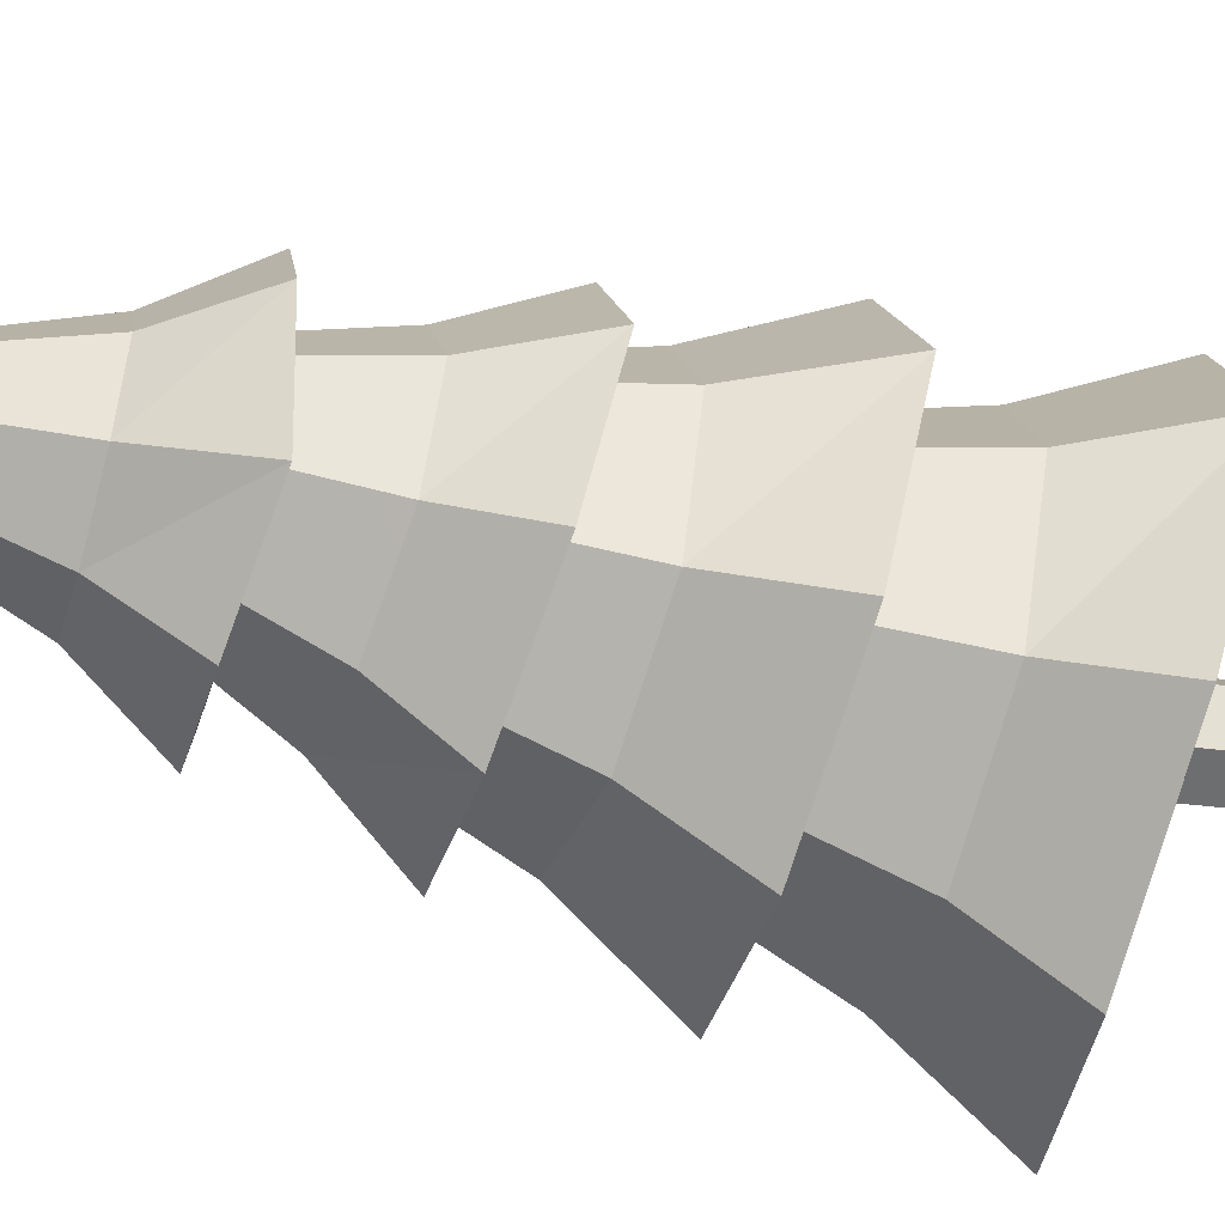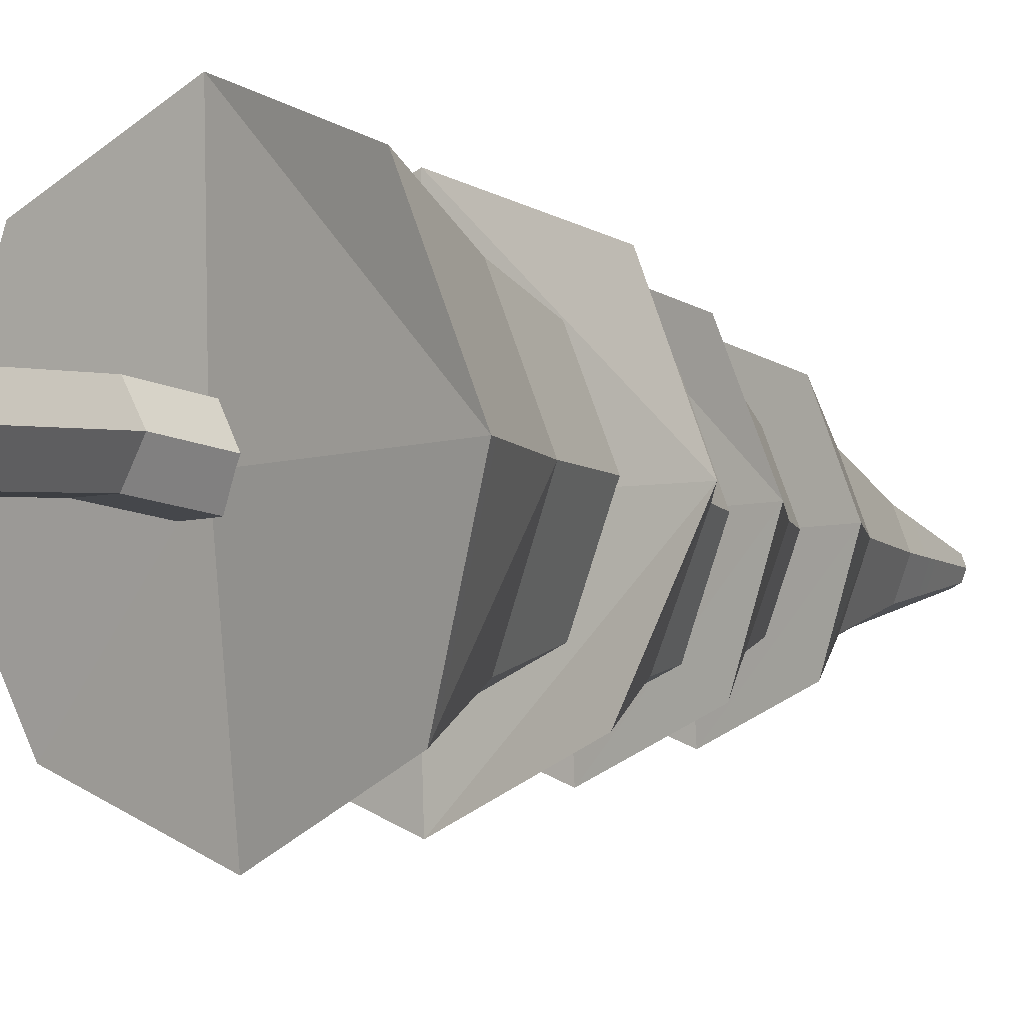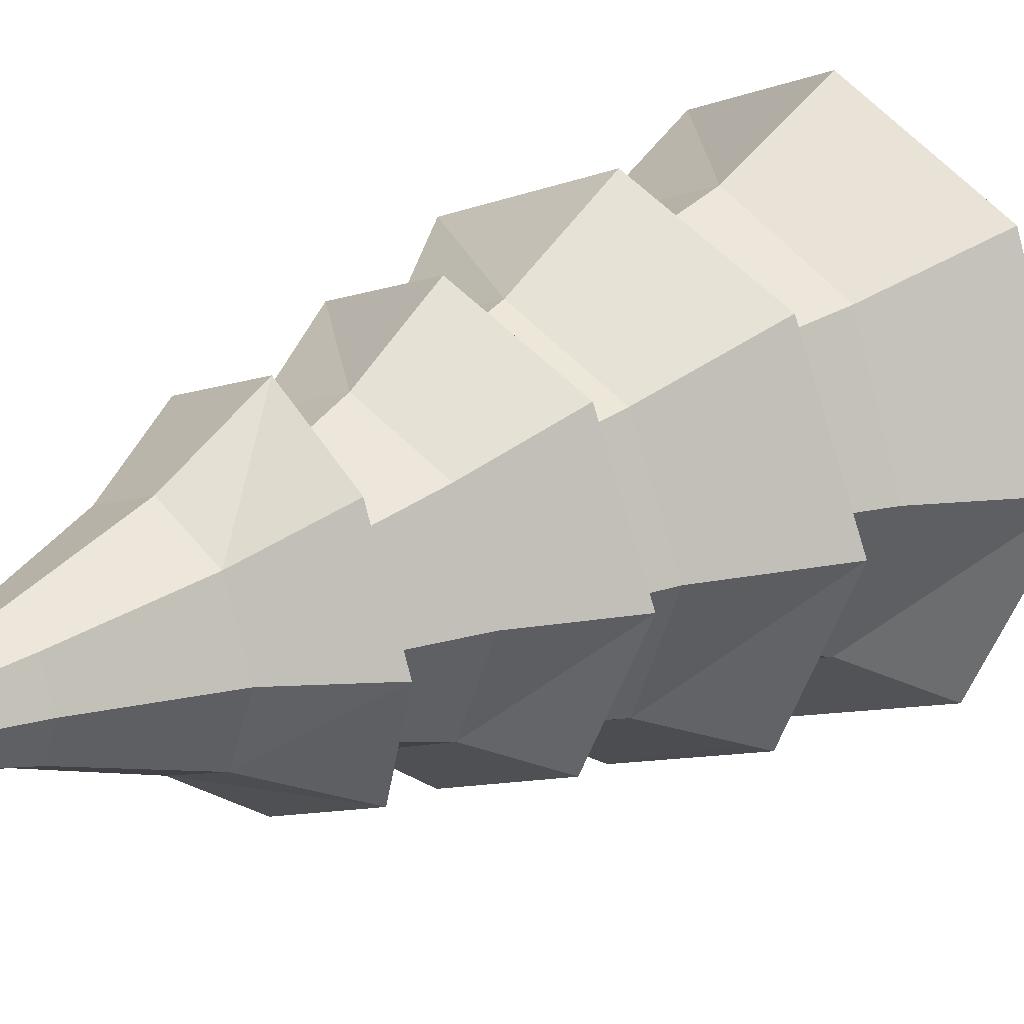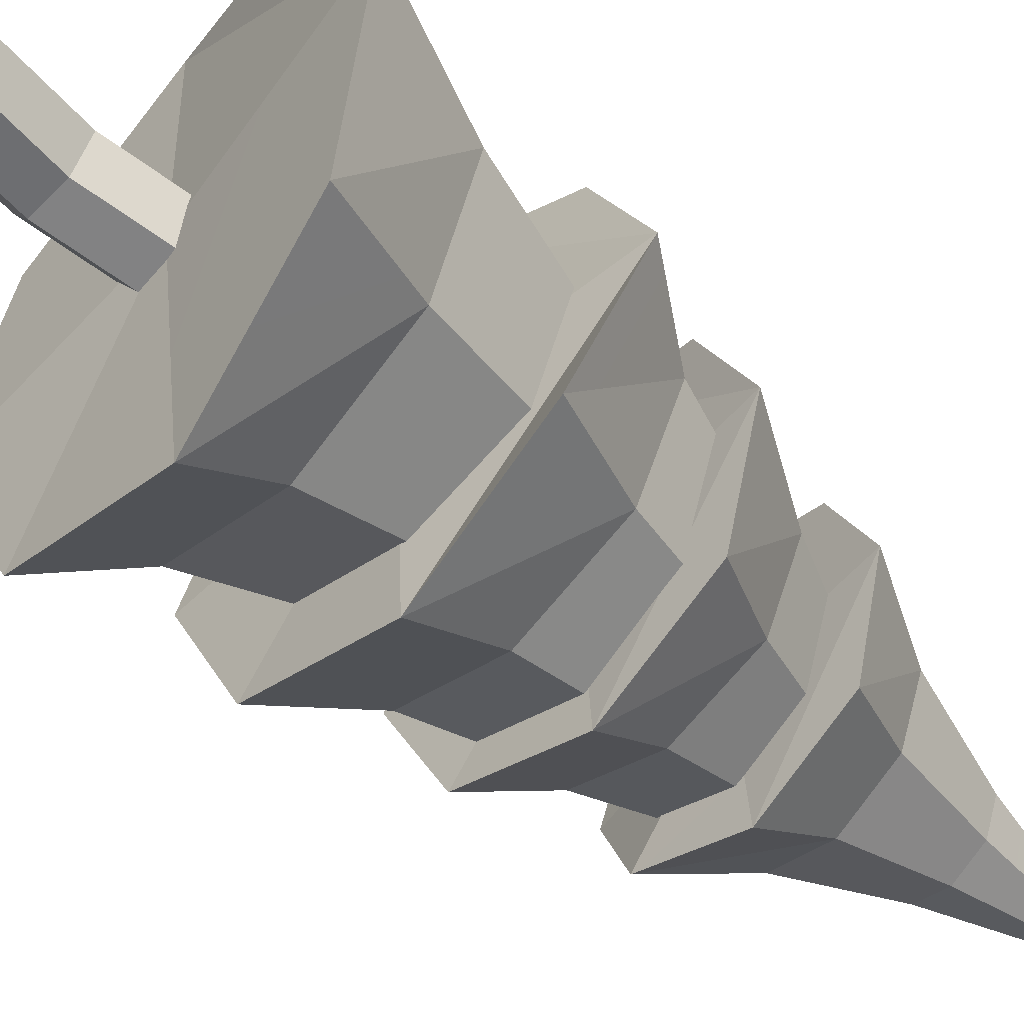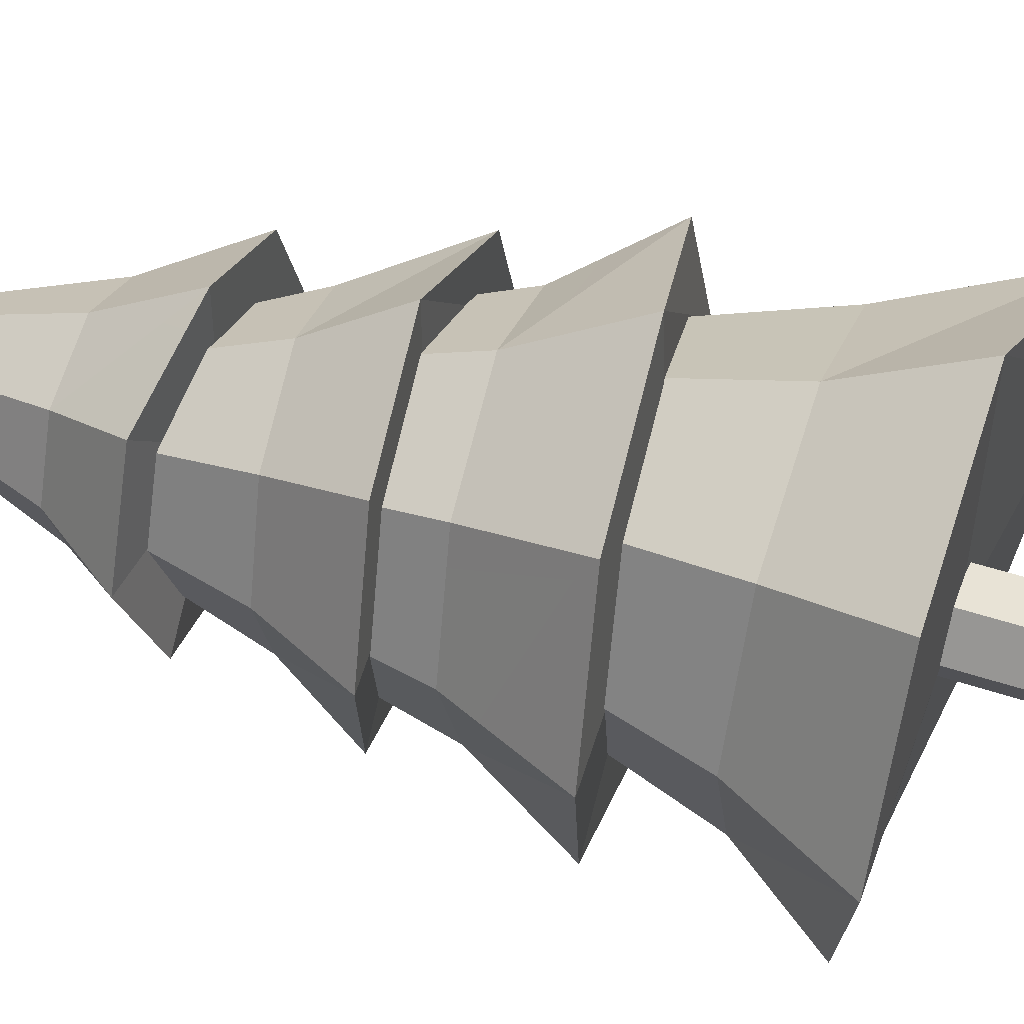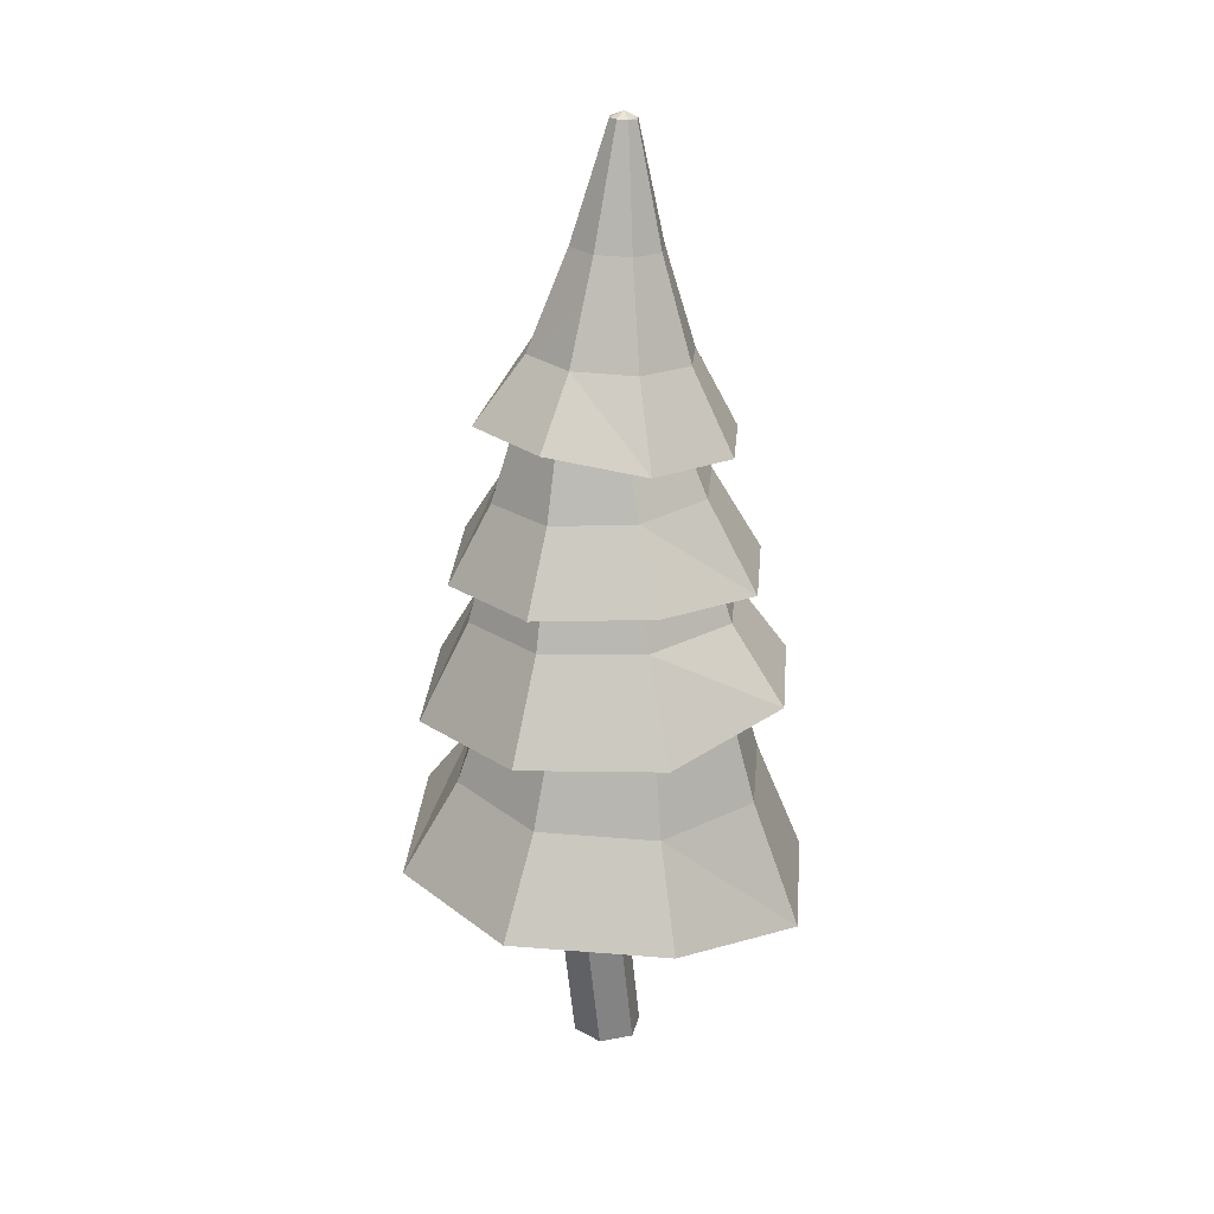
<metadata>
{"format":"obj","ext":"obj","renderer":"f3d","projection":"perspective","resolution":1024,"background":"white","views":[{"elev":-55.6,"azim":-108.8,"up":"+Z"},{"elev":-6.0,"azim":37.0,"up":"+Z"},{"elev":22.5,"azim":-133.9,"up":"+Z"},{"elev":-57.5,"azim":46.5,"up":"+Z"},{"elev":47.9,"azim":-72.7,"up":"+Z"},{"elev":23.6,"azim":-17.6,"up":"+Y"}]}
</metadata>
<code>
o Tree_temp_climate_018
v 0.2028 0 0
v 0.1014 -0 -0.1756
v -0.1014 -0 -0.1756
v -0.2028 0 0
v -0.1014 0 0.1756
v 0.1014 0 0.1756
v 0.2028 1.593 -0
v 0.1014 1.593 -0.1756
v -0.1014 1.593 -0.1756
v -0.2028 1.593 -0
v -0.1014 1.593 0.1756
v 0.1014 1.593 0.1756
v -0.209 0.8418 -0.1027
v -0.006223 0.8418 -0.1027
v 0.09517 0.8418 0.07297
v -0.006223 0.8418 0.2486
v -0.209 0.8418 0.2486
v -0.3104 0.8418 0.07297
v 0.7486 3.721 -0
v 0.5304 3.79 -0.5301
v 0.001097 3.817 -0.7496
v -0.5294 3.788 -0.5301
v -0.7472 3.871 -0
v -0.528 3.86 0.5301
v 0 3.76 0.7496
v 0.5294 3.733 0.5301
v 0.1658 5.436 -0
v 0.143 5.437 -0.05511
v 0.08796 5.44 -0.07794
v 0.03292 5.443 -0.05511
v 0.01013 5.444 -0
v 0.03292 5.443 0.05511
v 0.08796 5.44 0.07794
v 0.143 5.437 0.05511
v -0 3.76 -0
v 0.08979 5.475 -0
v 0.0534 4.78 -0.263
v 0.2391 4.77 -0.186
v 0.316 4.766 -0
v 0.2391 4.77 0.186
v 0.0534 4.78 0.263
v -0.1323 4.79 0.186
v -0.2093 4.794 -0
v -0.1323 4.79 -0.186
v 0.3579 4.198 -0.3346
v 0.4963 4.19 -0
v 0.3579 4.198 0.3346
v 0.02381 4.215 0.4731
v -0.3103 4.233 0.3346
v -0.4487 4.24 -0
v -0.3103 4.233 -0.3346
v 0.02381 4.215 -0.4731
v 0.9042 2.991 0.001291
v 0.6385 3.062 -0.6384
v -0.000591 3.087 -0.9039
v -0.6387 3.054 -0.6397
v -0.902 2.982 -0.000459
v -0.6385 3.003 0.6384
v -0.000915 3.041 0.9034
v 0.6394 2.982 0.6399
v 0.2707 4.219 -0.01048
v 0.1726 4.211 -0.2482
v -0.06462 4.197 -0.3468
v -0.302 4.185 -0.2485
v -0.4006 4.182 -0.01082
v -0.3025 4.189 0.2269
v -0.0653 4.203 0.3255
v 0.1721 4.216 0.2271
v -0 3.033 -0
v 0.4204 3.48 -0.4481
v 0.6038 3.494 -0.003574
v 0.4195 3.488 0.4407
v -0.02438 3.465 0.6246
v -0.4679 3.439 0.4403
v -0.6513 3.424 -0.004212
v -0.467 3.431 -0.4485
v -0.02311 3.454 -0.6324
v 1.081 2.347 -0.003125
v 0.7684 2.22 -0.7688
v -0.004929 2.276 -1.089
v -0.7733 2.265 -0.7699
v -1.087 2.194 0.000649
v -0.7684 2.221 0.7688
v 0 2.247 1.087
v 0.7623 2.358 0.7654
v 0.468 3.639 -0.03497
v 0.321 3.626 -0.3899
v -0.03409 3.614 -0.5368
v -0.3891 3.609 -0.3895
v -0.5362 3.614 -0.03437
v -0.3891 3.627 0.3206
v -0.03409 3.639 0.4674
v 0.321 3.644 0.3202
v -0 2.22 -0
v 0.5367 2.764 -0.5637
v 0.7645 2.783 -0.01388
v 0.5367 2.791 0.5362
v -0.01319 2.783 0.7643
v -0.5631 2.764 0.5368
v -0.7909 2.745 -0.01295
v -0.5631 2.737 -0.563
v -0.01319 2.745 -0.7911
v 1.21 1.034 -0.003817
v 0.8587 1.197 -0.8579
v 0.00373 1.375 -1.21
v -0.8546 1.385 -0.8545
v -1.213 1.253 0
v -0.8587 1.219 0.8579
v -0.000884 1.188 1.213
v 0.8542 1.017 0.8541
v 0.5994 2.78 0.04643
v 0.4355 2.796 -0.35
v 0.03911 2.81 -0.5142
v -0.3575 2.815 -0.35
v -0.522 2.807 0.04643
v -0.3581 2.792 0.4429
v 0.03829 2.777 0.6071
v 0.4349 2.772 0.4429
v -0 1.223 -0
v 0.6498 1.773 -0.6196
v 0.9127 1.748 0.01616
v 0.6489 1.736 0.6519
v 0.01282 1.743 0.9153
v -0.6228 1.767 0.6519
v -0.8857 1.792 0.01616
v -0.6219 1.805 -0.6196
v 0.01413 1.797 -0.8829
f 1 2 15
f 2 3 14
f 3 4 13
f 4 5 18
f 5 6 17
f 6 1 16
f 14 8 15
f 13 9 14
f 18 10 13
f 17 11 18
f 16 12 17
f 15 7 16
f 26 25 19
f 19 20 46
f 20 21 45
f 21 22 52
f 22 23 51
f 23 24 50
f 24 25 49
f 25 26 48
f 26 19 47
f 25 24 35
f 23 22 35
f 35 21 19
f 28 29 27
f 29 30 36
f 31 32 36
f 36 33 27
f 38 28 39
f 37 29 38
f 44 30 37
f 43 31 44
f 42 32 43
f 41 33 42
f 40 34 41
f 39 27 40
f 45 38 46
f 52 37 45
f 51 44 52
f 50 43 51
f 49 42 50
f 48 41 49
f 47 40 48
f 46 39 47
f 60 59 53
f 53 54 71
f 54 55 70
f 55 56 77
f 56 57 76
f 57 58 75
f 58 59 74
f 59 60 73
f 60 53 72
f 59 58 69
f 57 56 69
f 69 55 53
f 70 62 71
f 77 63 70
f 76 64 77
f 75 65 76
f 74 66 75
f 73 67 74
f 72 68 73
f 71 61 72
f 85 84 78
f 78 79 96
f 79 80 95
f 80 81 102
f 81 82 101
f 82 83 100
f 83 84 99
f 84 85 98
f 85 78 97
f 84 83 94
f 82 81 94
f 94 80 78
f 95 87 96
f 102 88 95
f 101 89 102
f 100 90 101
f 99 91 100
f 98 92 99
f 97 93 98
f 96 86 97
f 110 109 103
f 103 104 121
f 104 105 120
f 105 106 127
f 106 107 126
f 107 108 125
f 108 109 124
f 109 110 123
f 110 103 122
f 109 108 119
f 107 106 119
f 119 105 103
f 120 112 121
f 127 113 120
f 126 114 127
f 125 115 126
f 124 116 125
f 123 117 124
f 122 118 123
f 121 111 122
f 2 14 15
f 3 13 14
f 4 18 13
f 5 17 18
f 6 16 17
f 1 15 16
f 8 7 15
f 9 8 14
f 10 9 13
f 11 10 18
f 12 11 17
f 7 12 16
f 25 35 19
f 20 45 46
f 21 52 45
f 22 51 52
f 23 50 51
f 24 49 50
f 25 48 49
f 26 47 48
f 19 46 47
f 24 23 35
f 22 21 35
f 21 20 19
f 29 36 27
f 30 31 36
f 32 33 36
f 33 34 27
f 28 27 39
f 29 28 38
f 30 29 37
f 31 30 44
f 32 31 43
f 33 32 42
f 34 33 41
f 27 34 40
f 38 39 46
f 37 38 45
f 44 37 52
f 43 44 51
f 42 43 50
f 41 42 49
f 40 41 48
f 39 40 47
f 59 69 53
f 54 70 71
f 55 77 70
f 56 76 77
f 57 75 76
f 58 74 75
f 59 73 74
f 60 72 73
f 53 71 72
f 58 57 69
f 56 55 69
f 55 54 53
f 62 61 71
f 63 62 70
f 64 63 77
f 65 64 76
f 66 65 75
f 67 66 74
f 68 67 73
f 61 68 72
f 84 94 78
f 79 95 96
f 80 102 95
f 81 101 102
f 82 100 101
f 83 99 100
f 84 98 99
f 85 97 98
f 78 96 97
f 83 82 94
f 81 80 94
f 80 79 78
f 87 86 96
f 88 87 95
f 89 88 102
f 90 89 101
f 91 90 100
f 92 91 99
f 93 92 98
f 86 93 97
f 109 119 103
f 104 120 121
f 105 127 120
f 106 126 127
f 107 125 126
f 108 124 125
f 109 123 124
f 110 122 123
f 103 121 122
f 108 107 119
f 106 105 119
f 105 104 103
f 112 111 121
f 113 112 120
f 114 113 127
f 115 114 126
f 116 115 125
f 117 116 124
f 118 117 123
f 111 118 122

</code>
